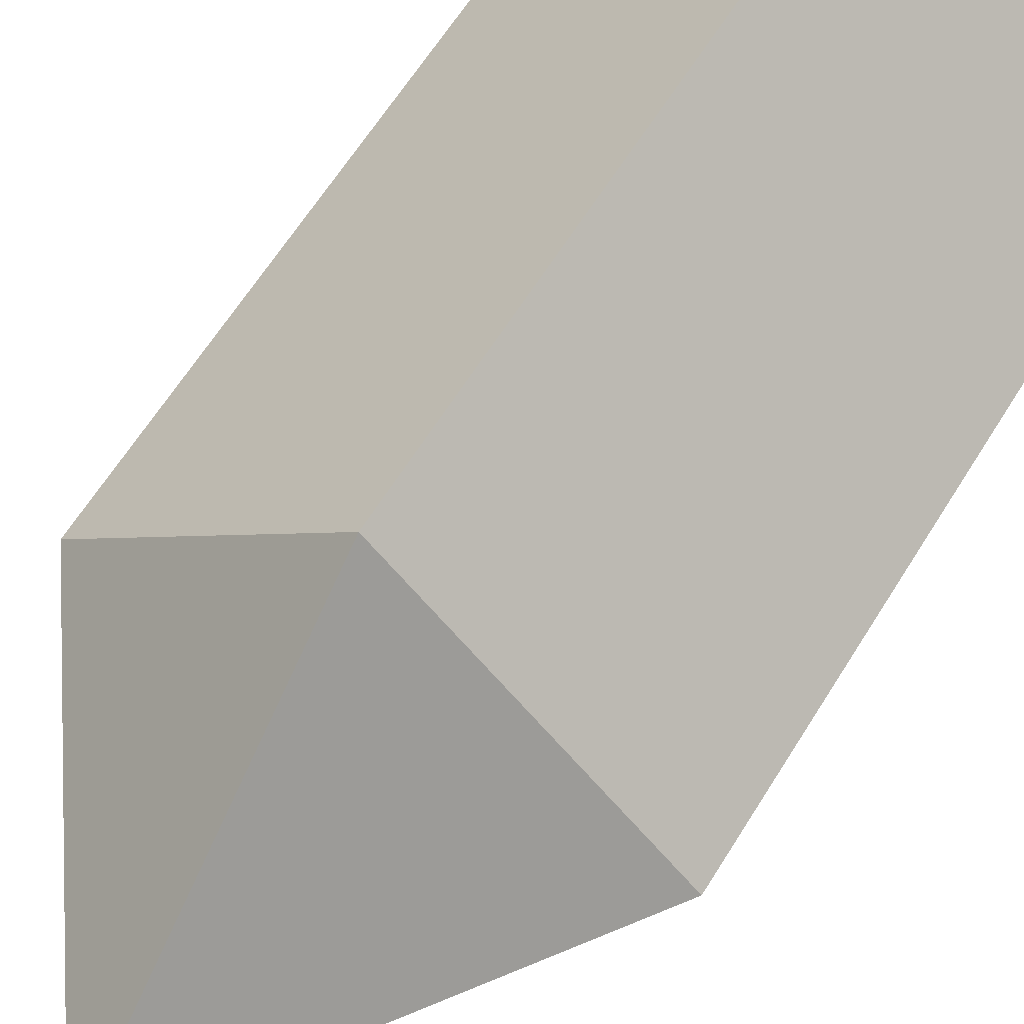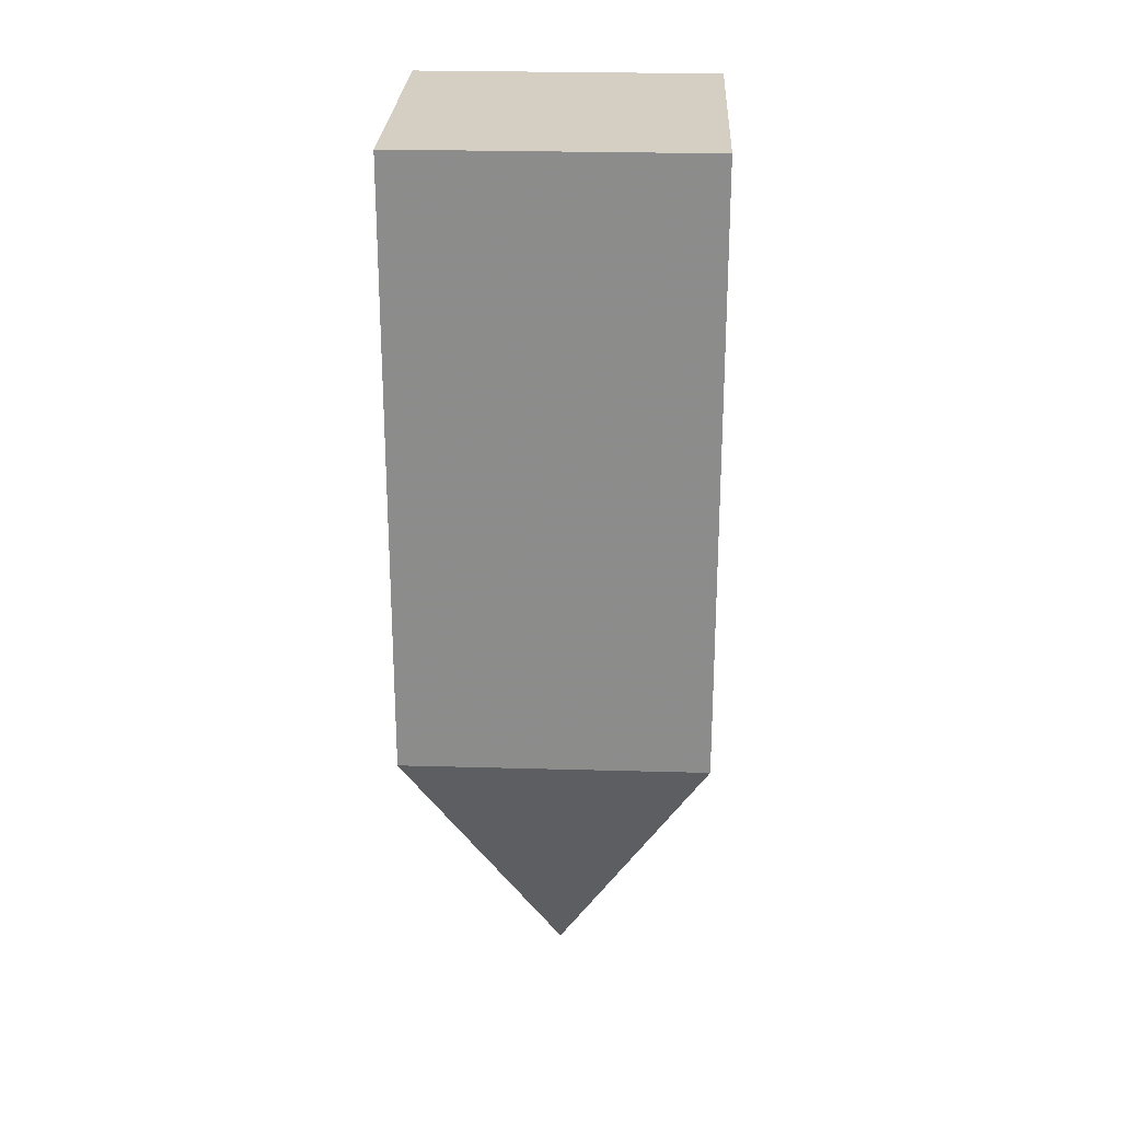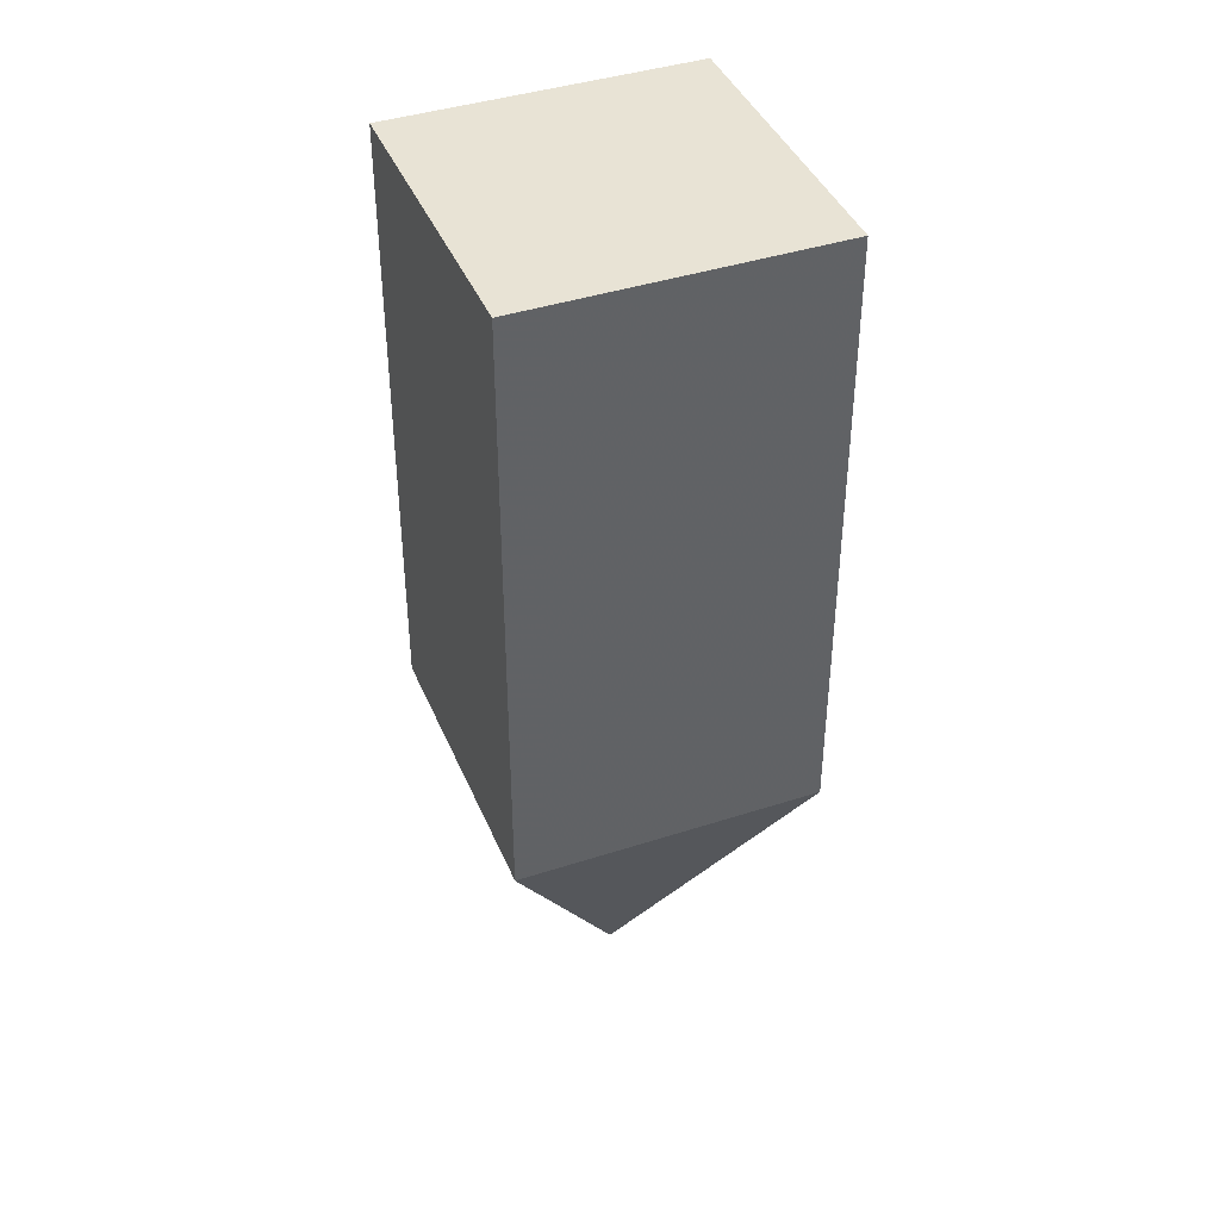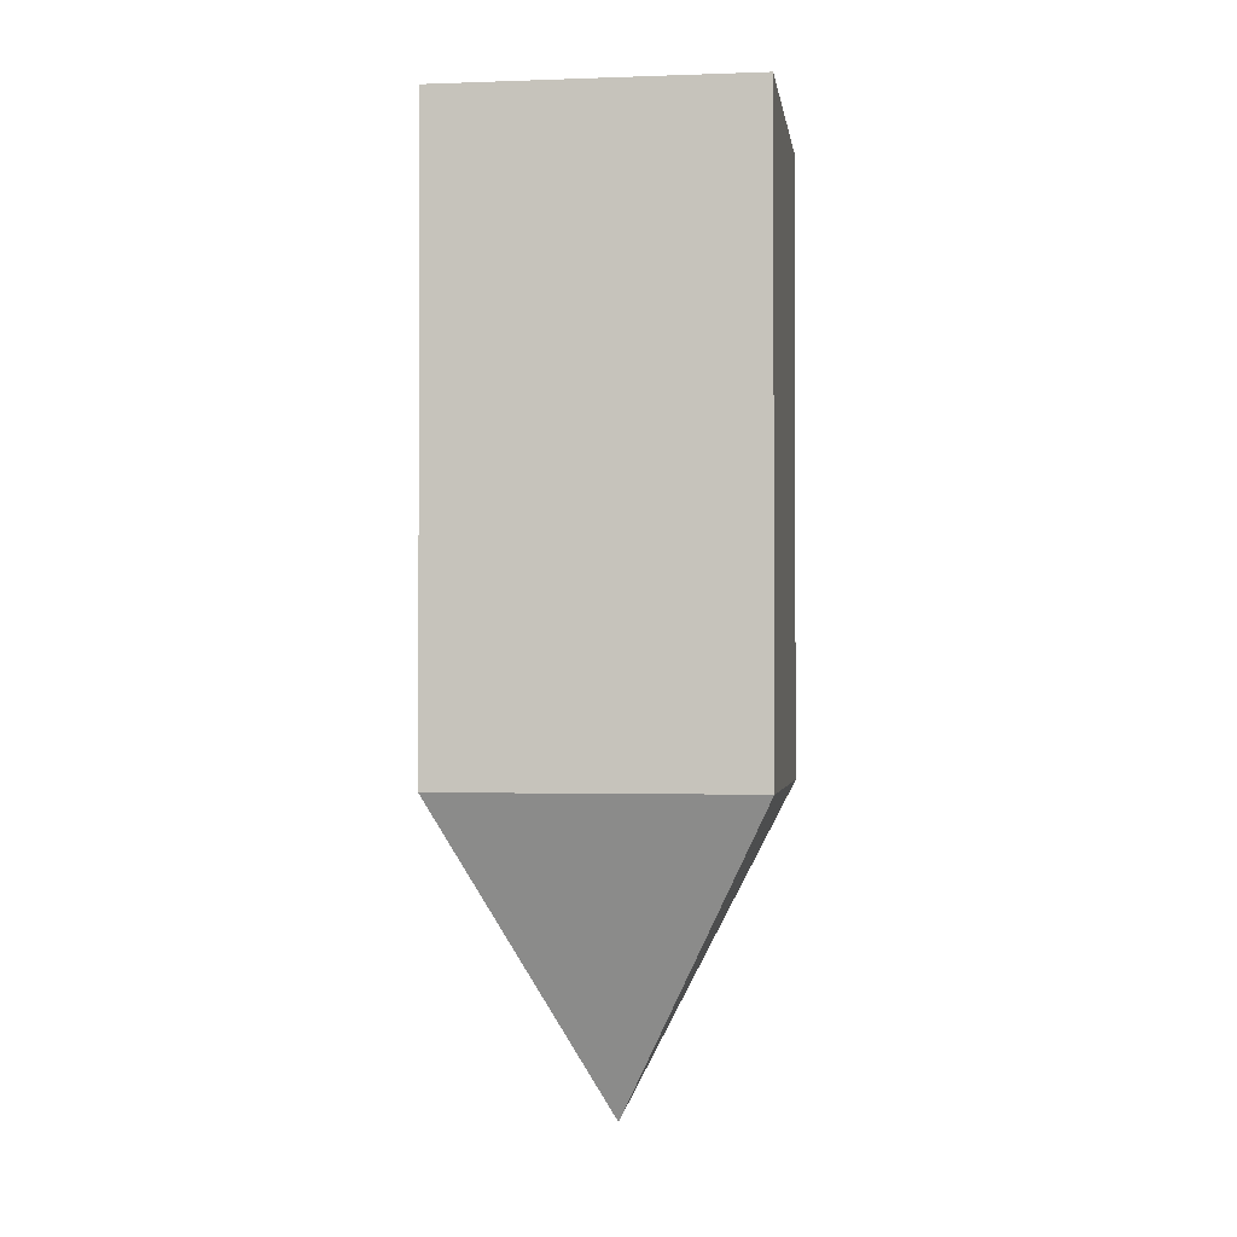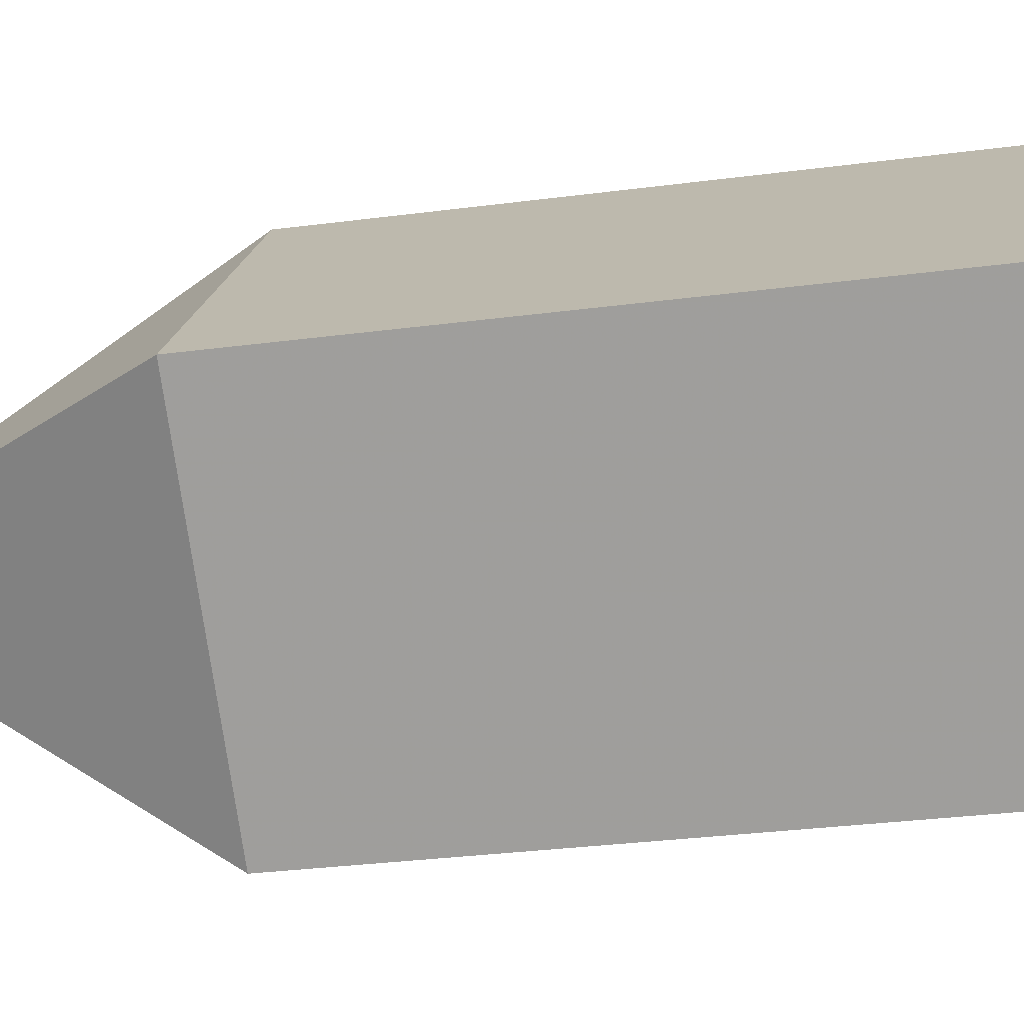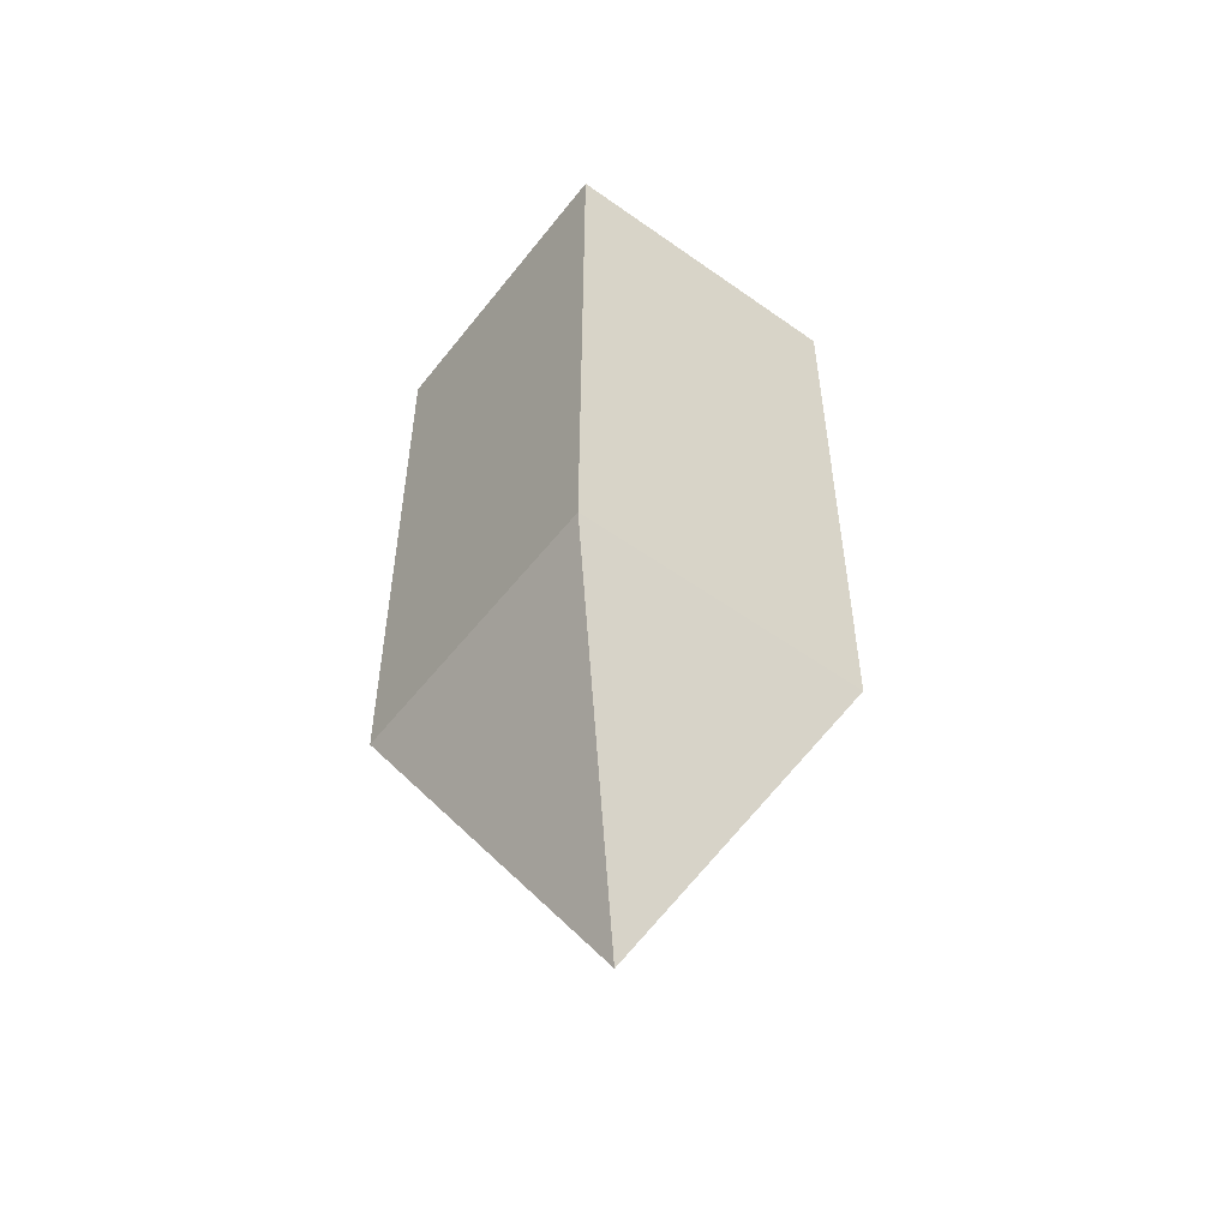
<metadata>
{"format":"obj","ext":"obj","renderer":"f3d","projection":"perspective","resolution":1024,"background":"white","views":[{"elev":61.2,"azim":-148.7,"up":"+Y"},{"elev":25.5,"azim":137.6,"up":"+Z"},{"elev":41.3,"azim":113.5,"up":"+Z"},{"elev":-1.6,"azim":-127.3,"up":"+Z"},{"elev":-28.2,"azim":-78.4,"up":"+Y"},{"elev":-54.0,"azim":-172.1,"up":"+Z"}]}
</metadata>
<code>
o Cube_Cube.002
v -0.08839 0 0.1352
v -0.08839 0 -0.1148
v -0 -0.08839 -0.1148
v -0 -0.08839 0.1352
v 0 0.08839 0.1352
v 0 0.08839 -0.1148
v 0.08839 -0 -0.1148
v 0.08839 -0 0.1352
v 0 0 -0.2398
f 9 6 7
f 3 2 9
f 7 3 9
f 8 5 1 4
f 2 3 4 1
f 5 8 7 6
f 3 7 8 4
f 6 9 2
f 1 5 6 2

</code>
